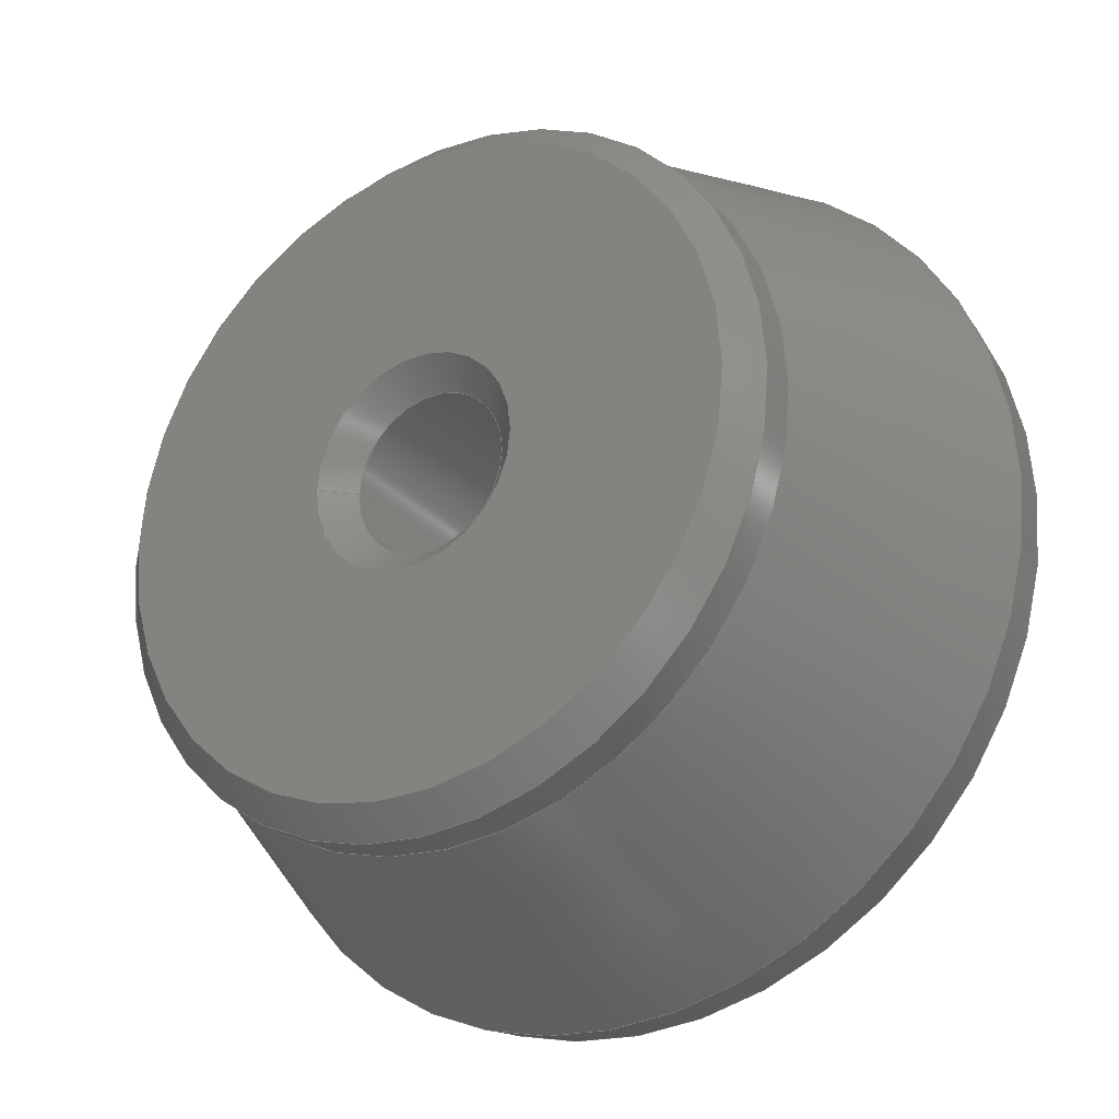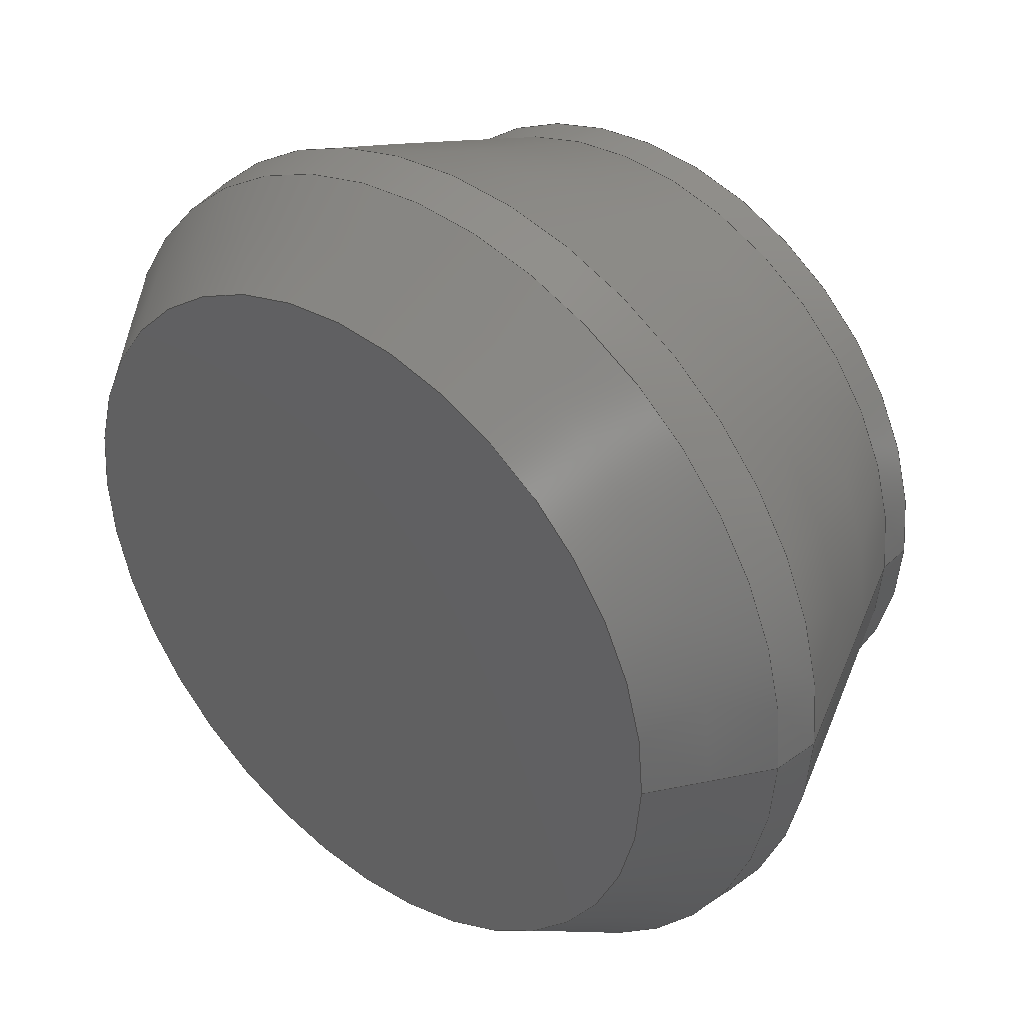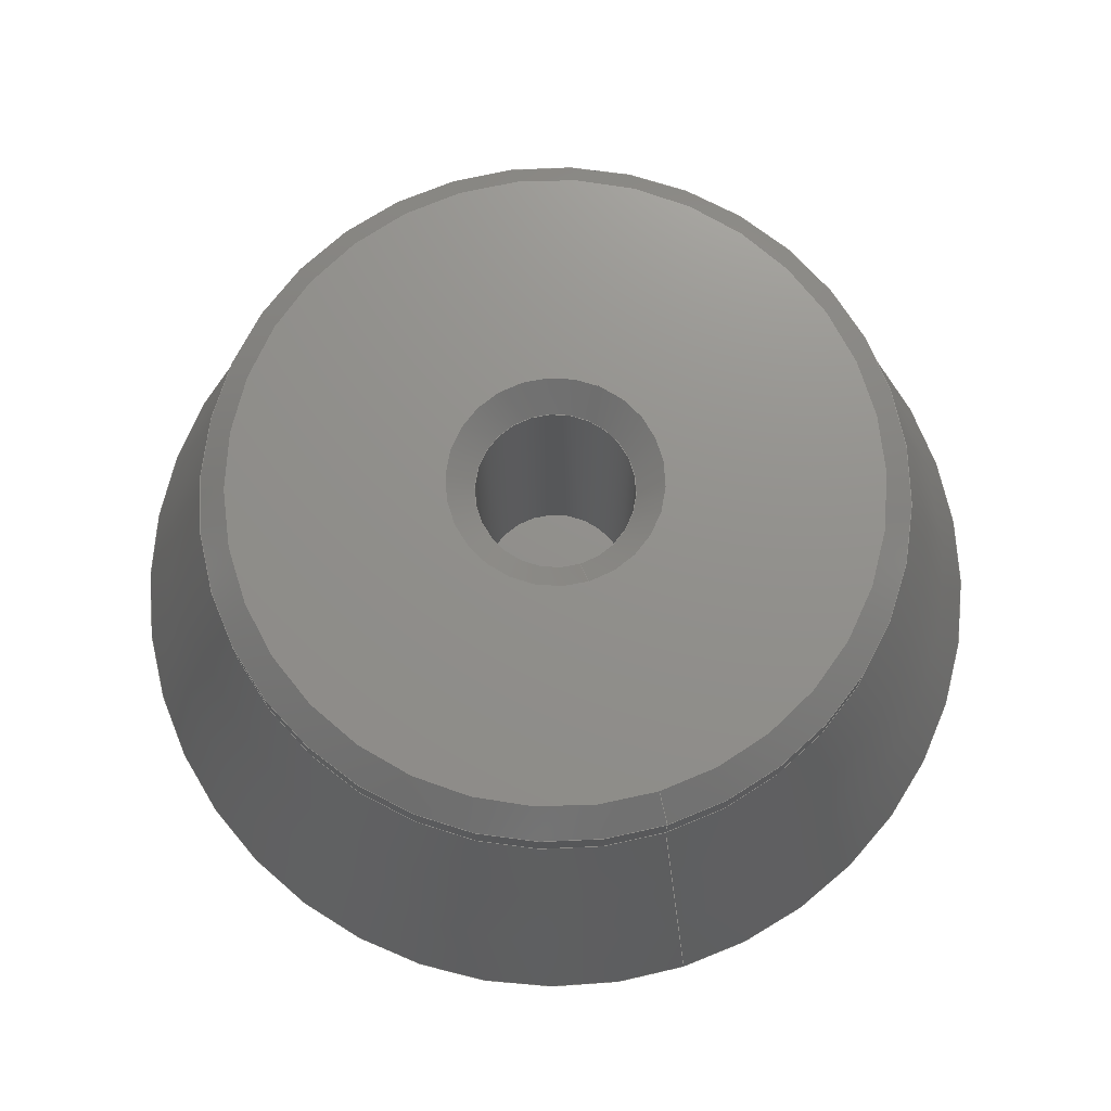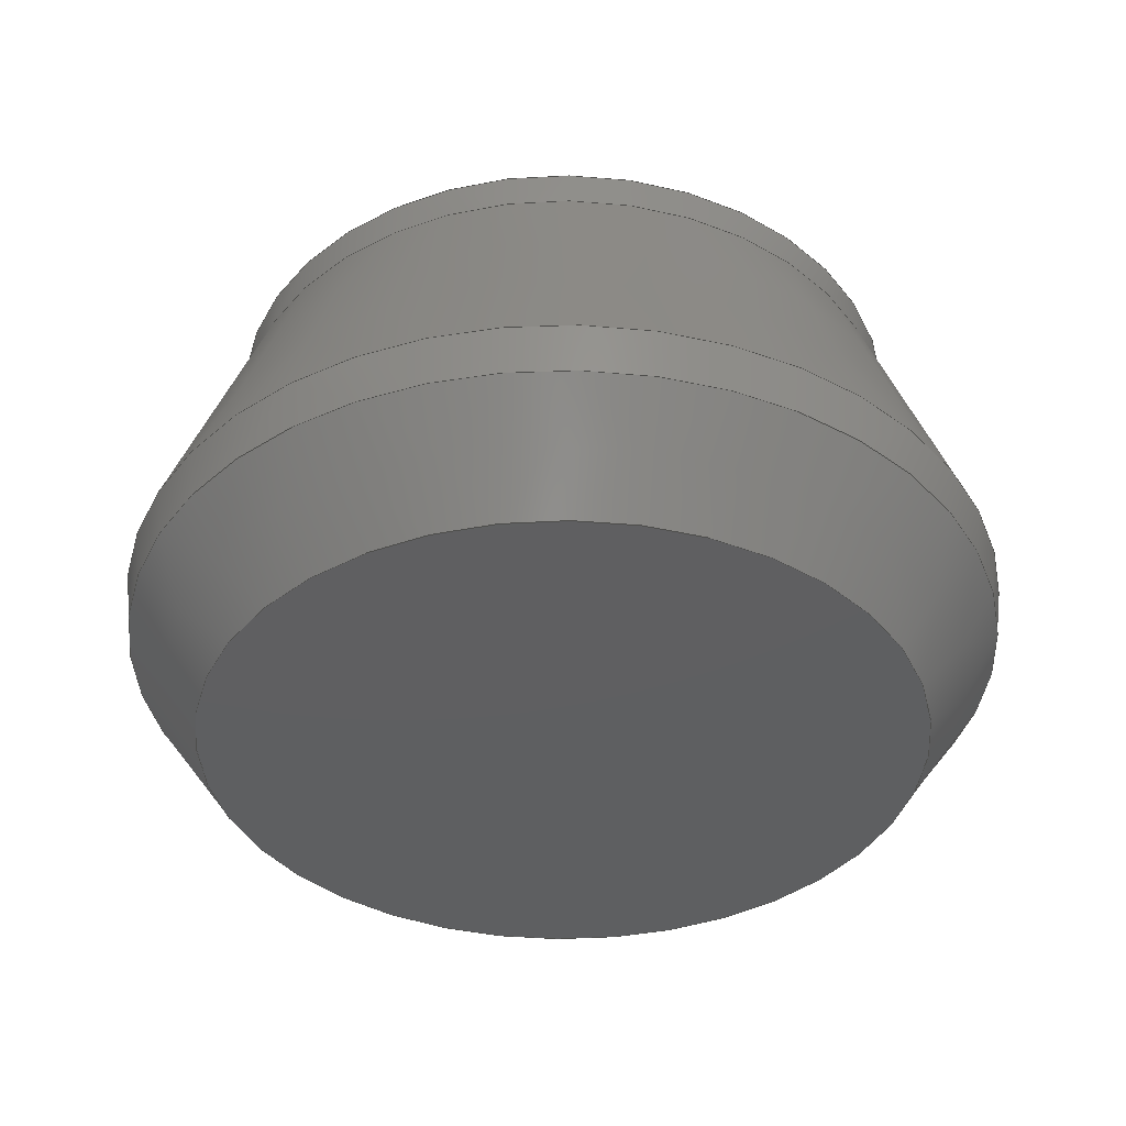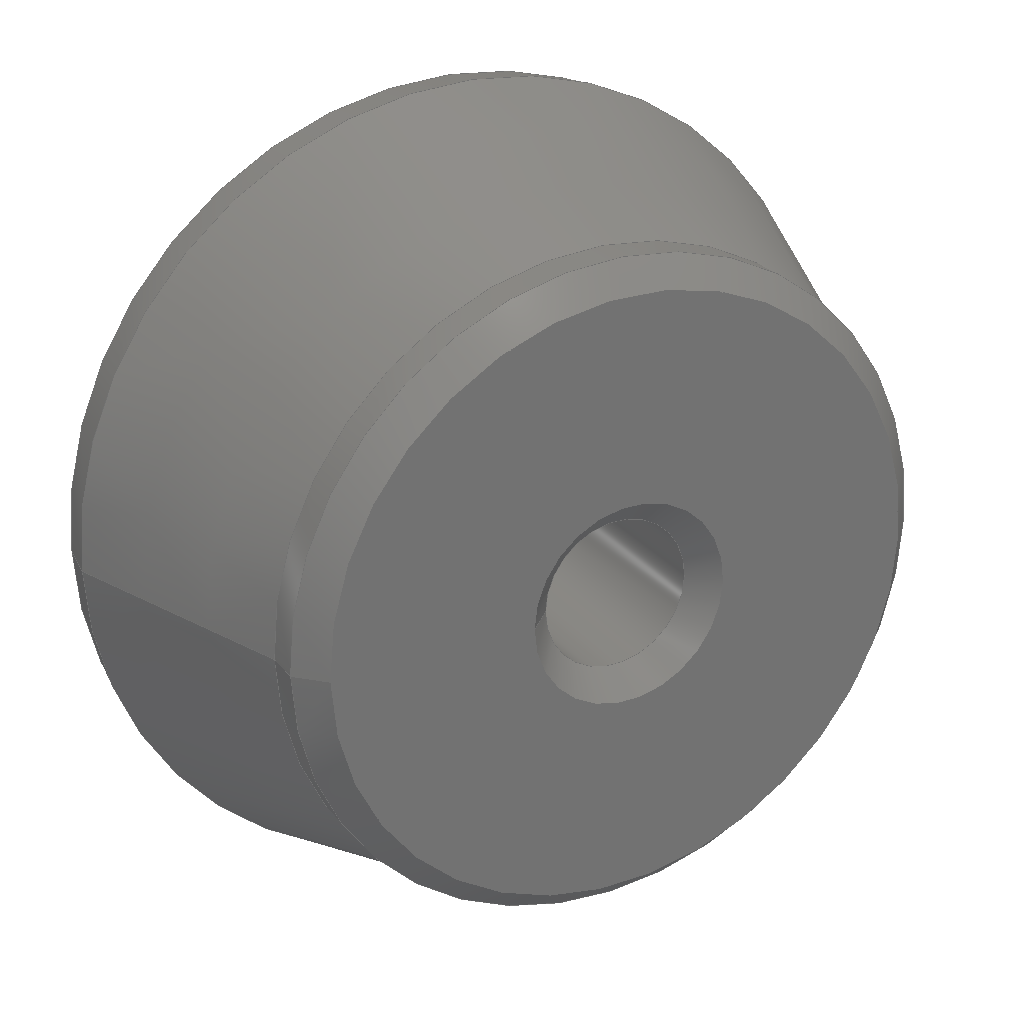
<metadata>
{"format":"step","ext":"step","renderer":"f3d","projection":"perspective","resolution":1024,"background":"white","views":[{"elev":-26.1,"azim":33.3,"up":"+Y"},{"elev":38.2,"azim":-139.6,"up":"+Y"},{"elev":72.5,"azim":-107.5,"up":"+Z"},{"elev":-38.6,"azim":169.0,"up":"+Z"},{"elev":25.3,"azim":-28.6,"up":"+Y"}]}
</metadata>
<code>
ISO-10303-21;
DATA;
#1=MECHANICAL_DESIGN_GEOMETRIC_PRESENTATION_REPRESENTATION('',(#4),#247);
#2=SHAPE_REPRESENTATION_RELATIONSHIP('SRR','None',#254,#3);
#3=ADVANCED_BREP_SHAPE_REPRESENTATION('',(#5),#246);
#4=STYLED_ITEM('',(#263),#5);
#5=MANIFOLD_SOLID_BREP('Body1',#128);
#6=CYLINDRICAL_SURFACE('',#156,12.5);
#7=CYLINDRICAL_SURFACE('',#159,2.85);
#8=FACE_BOUND('',#44,.T.);
#9=LINE('',#216,#16);
#10=LINE('',#220,#17);
#11=LINE('',#224,#18);
#12=LINE('',#230,#19);
#13=LINE('',#236,#20);
#14=LINE('',#239,#21);
#15=LINE('',#242,#22);
#16=VECTOR('',#171,15.79);
#17=VECTOR('',#176,14.6);
#18=VECTOR('',#181,12.5);
#19=VECTOR('',#188,12);
#20=VECTOR('',#197,12.5);
#21=VECTOR('',#200,3.35);
#22=VECTOR('',#205,2.85);
#23=CONICAL_SURFACE('',#144,15.79,0.1309);
#24=CONICAL_SURFACE('',#147,14.6,0.6109);
#25=CONICAL_SURFACE('',#149,12.5,0.3491);
#26=CONICAL_SURFACE('',#151,12,0.7854);
#27=CONICAL_SURFACE('',#157,3.35,0.7854);
#28=FACE_OUTER_BOUND('',#38,.T.);
#29=FACE_OUTER_BOUND('',#39,.T.);
#30=FACE_OUTER_BOUND('',#40,.T.);
#31=FACE_OUTER_BOUND('',#41,.T.);
#32=FACE_OUTER_BOUND('',#42,.T.);
#33=FACE_OUTER_BOUND('',#43,.T.);
#34=FACE_OUTER_BOUND('',#45,.T.);
#35=FACE_OUTER_BOUND('',#46,.T.);
#36=FACE_OUTER_BOUND('',#47,.T.);
#37=FACE_OUTER_BOUND('',#48,.T.);
#38=EDGE_LOOP('',(#83));
#39=EDGE_LOOP('',(#84,#85,#86,#87));
#40=EDGE_LOOP('',(#88,#89,#90,#91));
#41=EDGE_LOOP('',(#92,#93,#94,#95));
#42=EDGE_LOOP('',(#96,#97,#98,#99));
#43=EDGE_LOOP('',(#100));
#44=EDGE_LOOP('',(#101));
#45=EDGE_LOOP('',(#102,#103,#104,#105));
#46=EDGE_LOOP('',(#106,#107,#108,#109));
#47=EDGE_LOOP('',(#110,#111,#112,#113));
#48=EDGE_LOOP('',(#114));
#49=CIRCLE('',#143,2.85);
#50=CIRCLE('',#145,15.68);
#51=CIRCLE('',#146,15.91);
#52=CIRCLE('',#148,12.96);
#53=CIRCLE('',#150,12.5);
#54=CIRCLE('',#152,11.5);
#55=CIRCLE('',#153,12.5);
#56=CIRCLE('',#155,3.85);
#57=CIRCLE('',#158,2.85);
#58=VERTEX_POINT('',#210);
#59=VERTEX_POINT('',#213);
#60=VERTEX_POINT('',#215);
#61=VERTEX_POINT('',#219);
#62=VERTEX_POINT('',#223);
#63=VERTEX_POINT('',#227);
#64=VERTEX_POINT('',#229);
#65=VERTEX_POINT('',#233);
#66=VERTEX_POINT('',#238);
#67=EDGE_CURVE('',#58,#58,#49,.T.);
#68=EDGE_CURVE('',#59,#59,#50,.T.);
#69=EDGE_CURVE('',#59,#60,#9,.T.);
#70=EDGE_CURVE('',#60,#60,#51,.T.);
#71=EDGE_CURVE('',#59,#61,#10,.T.);
#72=EDGE_CURVE('',#61,#61,#52,.T.);
#73=EDGE_CURVE('',#60,#62,#11,.T.);
#74=EDGE_CURVE('',#62,#62,#53,.T.);
#75=EDGE_CURVE('',#63,#63,#54,.T.);
#76=EDGE_CURVE('',#63,#64,#12,.T.);
#77=EDGE_CURVE('',#64,#64,#55,.T.);
#78=EDGE_CURVE('',#65,#65,#56,.T.);
#79=EDGE_CURVE('',#64,#62,#13,.T.);
#80=EDGE_CURVE('',#65,#66,#14,.T.);
#81=EDGE_CURVE('',#66,#66,#57,.T.);
#82=EDGE_CURVE('',#66,#58,#15,.T.);
#83=ORIENTED_EDGE('',*,*,#67,.F.);
#84=ORIENTED_EDGE('',*,*,#68,.T.);
#85=ORIENTED_EDGE('',*,*,#69,.T.);
#86=ORIENTED_EDGE('',*,*,#70,.T.);
#87=ORIENTED_EDGE('',*,*,#69,.F.);
#88=ORIENTED_EDGE('',*,*,#68,.F.);
#89=ORIENTED_EDGE('',*,*,#71,.T.);
#90=ORIENTED_EDGE('',*,*,#72,.T.);
#91=ORIENTED_EDGE('',*,*,#71,.F.);
#92=ORIENTED_EDGE('',*,*,#70,.F.);
#93=ORIENTED_EDGE('',*,*,#73,.T.);
#94=ORIENTED_EDGE('',*,*,#74,.F.);
#95=ORIENTED_EDGE('',*,*,#73,.F.);
#96=ORIENTED_EDGE('',*,*,#75,.T.);
#97=ORIENTED_EDGE('',*,*,#76,.T.);
#98=ORIENTED_EDGE('',*,*,#77,.T.);
#99=ORIENTED_EDGE('',*,*,#76,.F.);
#100=ORIENTED_EDGE('',*,*,#75,.F.);
#101=ORIENTED_EDGE('',*,*,#78,.F.);
#102=ORIENTED_EDGE('',*,*,#77,.F.);
#103=ORIENTED_EDGE('',*,*,#79,.T.);
#104=ORIENTED_EDGE('',*,*,#74,.T.);
#105=ORIENTED_EDGE('',*,*,#79,.F.);
#106=ORIENTED_EDGE('',*,*,#78,.T.);
#107=ORIENTED_EDGE('',*,*,#80,.T.);
#108=ORIENTED_EDGE('',*,*,#81,.T.);
#109=ORIENTED_EDGE('',*,*,#80,.F.);
#110=ORIENTED_EDGE('',*,*,#81,.F.);
#111=ORIENTED_EDGE('',*,*,#82,.T.);
#112=ORIENTED_EDGE('',*,*,#67,.T.);
#113=ORIENTED_EDGE('',*,*,#82,.F.);
#114=ORIENTED_EDGE('',*,*,#72,.F.);
#115=PLANE('',#142);
#116=PLANE('',#154);
#117=PLANE('',#160);
#118=ADVANCED_FACE('',(#28),#115,.T.);
#119=ADVANCED_FACE('',(#29),#23,.T.);
#120=ADVANCED_FACE('',(#30),#24,.T.);
#121=ADVANCED_FACE('',(#31),#25,.T.);
#122=ADVANCED_FACE('',(#32),#26,.T.);
#123=ADVANCED_FACE('',(#33,#8),#116,.T.);
#124=ADVANCED_FACE('',(#34),#6,.T.);
#125=ADVANCED_FACE('',(#35),#27,.F.);
#126=ADVANCED_FACE('',(#36),#7,.F.);
#127=ADVANCED_FACE('',(#37),#117,.F.);
#128=CLOSED_SHELL('',(#118,#119,#120,#121,#122,#123,#124,#125,#126,#127));
#129=DERIVED_UNIT_ELEMENT(#131,1);
#130=DERIVED_UNIT_ELEMENT(#249,-3);
#131=(
MASS_UNIT()
NAMED_UNIT(*)
SI_UNIT(.KILO.,.GRAM.)
);
#132=DERIVED_UNIT((#129,#130));
#133=MEASURE_REPRESENTATION_ITEM('density measure',
POSITIVE_RATIO_MEASURE(7850),#132);
#134=PROPERTY_DEFINITION_REPRESENTATION(#139,#136);
#135=PROPERTY_DEFINITION_REPRESENTATION(#140,#137);
#136=REPRESENTATION('material name',(#138),#246);
#137=REPRESENTATION('density',(#133),#246);
#138=DESCRIPTIVE_REPRESENTATION_ITEM('Steel','Steel');
#139=PROPERTY_DEFINITION('material property','material name',#256);
#140=PROPERTY_DEFINITION('material property','density of part',#256);
#141=AXIS2_PLACEMENT_3D('',#208,#161,#162);
#142=AXIS2_PLACEMENT_3D('',#209,#163,#164);
#143=AXIS2_PLACEMENT_3D('',#211,#165,#166);
#144=AXIS2_PLACEMENT_3D('',#212,#167,#168);
#145=AXIS2_PLACEMENT_3D('',#214,#169,#170);
#146=AXIS2_PLACEMENT_3D('',#217,#172,#173);
#147=AXIS2_PLACEMENT_3D('',#218,#174,#175);
#148=AXIS2_PLACEMENT_3D('',#221,#177,#178);
#149=AXIS2_PLACEMENT_3D('',#222,#179,#180);
#150=AXIS2_PLACEMENT_3D('',#225,#182,#183);
#151=AXIS2_PLACEMENT_3D('',#226,#184,#185);
#152=AXIS2_PLACEMENT_3D('',#228,#186,#187);
#153=AXIS2_PLACEMENT_3D('',#231,#189,#190);
#154=AXIS2_PLACEMENT_3D('',#232,#191,#192);
#155=AXIS2_PLACEMENT_3D('',#234,#193,#194);
#156=AXIS2_PLACEMENT_3D('',#235,#195,#196);
#157=AXIS2_PLACEMENT_3D('',#237,#198,#199);
#158=AXIS2_PLACEMENT_3D('',#240,#201,#202);
#159=AXIS2_PLACEMENT_3D('',#241,#203,#204);
#160=AXIS2_PLACEMENT_3D('',#243,#206,#207);
#161=DIRECTION('axis',(0,0,1));
#162=DIRECTION('refdir',(1,0,0));
#163=DIRECTION('center_axis',(0,0,1));
#164=DIRECTION('ref_axis',(1,0,0));
#165=DIRECTION('center_axis',(0,0,-1));
#166=DIRECTION('ref_axis',(1,0,0));
#167=DIRECTION('center_axis',(0,8.14e-16,1));
#168=DIRECTION('ref_axis',(1,-2.747e-17,0));
#169=DIRECTION('center_axis',(-9.632e-34,1.416e-16,
1));
#170=DIRECTION('ref_axis',(1,6.8e-18,0));
#171=DIRECTION('',(-0.1305,8.266e-16,0.9914));
#172=DIRECTION('center_axis',(0,0,-1));
#173=DIRECTION('ref_axis',(1,-6.123e-17,0));
#174=DIRECTION('center_axis',(0,2.118e-16,1));
#175=DIRECTION('ref_axis',(1,-3.406e-17,0));
#176=DIRECTION('',(0.5736,-1.228e-16,-0.8192));
#177=DIRECTION('center_axis',(0,0,1));
#178=DIRECTION('ref_axis',(1,0,0));
#179=DIRECTION('center_axis',(0,0,-1));
#180=DIRECTION('ref_axis',(1,0,0));
#181=DIRECTION('',(0.342,-4.189e-17,0.9397));
#182=DIRECTION('center_axis',(0,0,1));
#183=DIRECTION('ref_axis',(1,0,0));
#184=DIRECTION('center_axis',(0,0,-1));
#185=DIRECTION('ref_axis',(1,0,0));
#186=DIRECTION('center_axis',(0,0,-1));
#187=DIRECTION('ref_axis',(1,0,0));
#188=DIRECTION('',(-0.7071,-8.66e-17,-0.7071));
#189=DIRECTION('center_axis',(0,0,1));
#190=DIRECTION('ref_axis',(1,0,0));
#191=DIRECTION('center_axis',(0,0,1));
#192=DIRECTION('ref_axis',(1,0,0));
#193=DIRECTION('center_axis',(0,0,1));
#194=DIRECTION('ref_axis',(1,0,0));
#195=DIRECTION('center_axis',(0,0,1));
#196=DIRECTION('ref_axis',(1,0,0));
#197=DIRECTION('',(0,0,-1));
#198=DIRECTION('center_axis',(0,0,1));
#199=DIRECTION('ref_axis',(1,0,0));
#200=DIRECTION('',(0.7071,8.66e-17,-0.7071));
#201=DIRECTION('center_axis',(0,0,-1));
#202=DIRECTION('ref_axis',(1,0,0));
#203=DIRECTION('center_axis',(0,0,1));
#204=DIRECTION('ref_axis',(1,0,0));
#205=DIRECTION('',(0,0,-1));
#206=DIRECTION('center_axis',(0,0,1));
#207=DIRECTION('ref_axis',(1,0,0));
#208=CARTESIAN_POINT('',(0,0,0));
#209=CARTESIAN_POINT('Origin',(0,0,-10));
#210=CARTESIAN_POINT('',(-2.85,-3.49e-16,-10));
#211=CARTESIAN_POINT('Origin',(0,0,-10));
#212=CARTESIAN_POINT('Origin',(0,2.582e-16,-10.24));
#213=CARTESIAN_POINT('',(-15.68,-2.484e-15,-11.12));
#214=CARTESIAN_POINT('Origin',(0,-4.576e-16,-11.12));
#215=CARTESIAN_POINT('',(-15.91,3.896e-15,-9.362));
#216=CARTESIAN_POINT('',(-15.79,2.626e-15,-10.24));
#217=CARTESIAN_POINT('Origin',(0,9.74e-16,-9.362));
#218=CARTESIAN_POINT('Origin',(0,4.975e-16,-12.65));
#219=CARTESIAN_POINT('',(-12.96,-1.587e-15,-15));
#220=CARTESIAN_POINT('',(-14.6,-7.935e-16,-12.65));
#221=CARTESIAN_POINT('Origin',(0,0,-15));
#222=CARTESIAN_POINT('Origin',(0,0,0));
#223=CARTESIAN_POINT('',(-12.5,-1.531e-15,0));
#224=CARTESIAN_POINT('',(-12.5,1.531e-15,0));
#225=CARTESIAN_POINT('Origin',(0,0,0));
#226=CARTESIAN_POINT('Origin',(0,0,1.8));
#227=CARTESIAN_POINT('',(-11.5,1.408e-15,2.3));
#228=CARTESIAN_POINT('Origin',(0,0,2.3));
#229=CARTESIAN_POINT('',(-12.5,-1.531e-15,1.3));
#230=CARTESIAN_POINT('',(-12,-1.47e-15,1.8));
#231=CARTESIAN_POINT('Origin',(0,0,1.3));
#232=CARTESIAN_POINT('Origin',(0,0,2.3));
#233=CARTESIAN_POINT('',(-3.85,-4.715e-16,2.3));
#234=CARTESIAN_POINT('Origin',(0,0,2.3));
#235=CARTESIAN_POINT('Origin',(0,0,0));
#236=CARTESIAN_POINT('',(-12.5,-1.531e-15,0));
#237=CARTESIAN_POINT('Origin',(0,0,1.8));
#238=CARTESIAN_POINT('',(-2.85,3.49e-16,1.3));
#239=CARTESIAN_POINT('',(-3.35,-4.103e-16,1.8));
#240=CARTESIAN_POINT('Origin',(0,0,1.3));
#241=CARTESIAN_POINT('Origin',(0,0,0));
#242=CARTESIAN_POINT('',(-2.85,-3.49e-16,0));
#243=CARTESIAN_POINT('Origin',(0,0,-15));
#244=UNCERTAINTY_MEASURE_WITH_UNIT(LENGTH_MEASURE(0.01),#248,
'DISTANCE_ACCURACY_VALUE',
'Maximum model space distance between geometric entities at asserted c
onnectivities');
#245=UNCERTAINTY_MEASURE_WITH_UNIT(LENGTH_MEASURE(0.01),#248,
'DISTANCE_ACCURACY_VALUE',
'Maximum model space distance between geometric entities at asserted c
onnectivities');
#246=(
GEOMETRIC_REPRESENTATION_CONTEXT(3)
GLOBAL_UNCERTAINTY_ASSIGNED_CONTEXT((#244))
GLOBAL_UNIT_ASSIGNED_CONTEXT((#248,#250,#251))
REPRESENTATION_CONTEXT('','3D')
);
#247=(
GEOMETRIC_REPRESENTATION_CONTEXT(3)
GLOBAL_UNCERTAINTY_ASSIGNED_CONTEXT((#245))
GLOBAL_UNIT_ASSIGNED_CONTEXT((#248,#250,#251))
REPRESENTATION_CONTEXT('','3D')
);
#248=(
LENGTH_UNIT()
NAMED_UNIT(*)
SI_UNIT(.MILLI.,.METRE.)
);
#249=(
LENGTH_UNIT()
NAMED_UNIT(*)
SI_UNIT($,.METRE.)
);
#250=(
NAMED_UNIT(*)
PLANE_ANGLE_UNIT()
SI_UNIT($,.RADIAN.)
);
#251=(
NAMED_UNIT(*)
SI_UNIT($,.STERADIAN.)
SOLID_ANGLE_UNIT()
);
#252=SHAPE_DEFINITION_REPRESENTATION(#253,#254);
#253=PRODUCT_DEFINITION_SHAPE('',$,#256);
#254=SHAPE_REPRESENTATION('',(#141),#246);
#255=PRODUCT_DEFINITION_CONTEXT('part definition',#260,'design');
#256=PRODUCT_DEFINITION('Hitachi Compressor Feet Screw On TPU',
'Hitachi Compressor Feet Screw On TPU v1',#257,#255);
#257=PRODUCT_DEFINITION_FORMATION('',$,#262);
#258=PRODUCT_RELATED_PRODUCT_CATEGORY(
'Hitachi Compressor Feet Screw On TPU v1',
'Hitachi Compressor Feet Screw On TPU v1',(#262));
#259=APPLICATION_PROTOCOL_DEFINITION('international standard',
'automotive_design',2009,#260);
#260=APPLICATION_CONTEXT(
'Core Data for Automotive Mechanical Design Process');
#261=PRODUCT_CONTEXT('part definition',#260,'mechanical');
#262=PRODUCT('Hitachi Compressor Feet Screw On TPU',
'Hitachi Compressor Feet Screw On TPU v1',$,(#261));
#263=PRESENTATION_STYLE_ASSIGNMENT((#264));
#264=SURFACE_STYLE_USAGE(.BOTH.,#265);
#265=SURFACE_SIDE_STYLE('',(#266));
#266=SURFACE_STYLE_FILL_AREA(#267);
#267=FILL_AREA_STYLE('Steel - Satin',(#268));
#268=FILL_AREA_STYLE_COLOUR('Steel - Satin',#269);
#269=COLOUR_RGB('Steel - Satin',0.6275,0.6275,0.6275);
ENDSEC;
END-ISO-10303-21;

</code>
